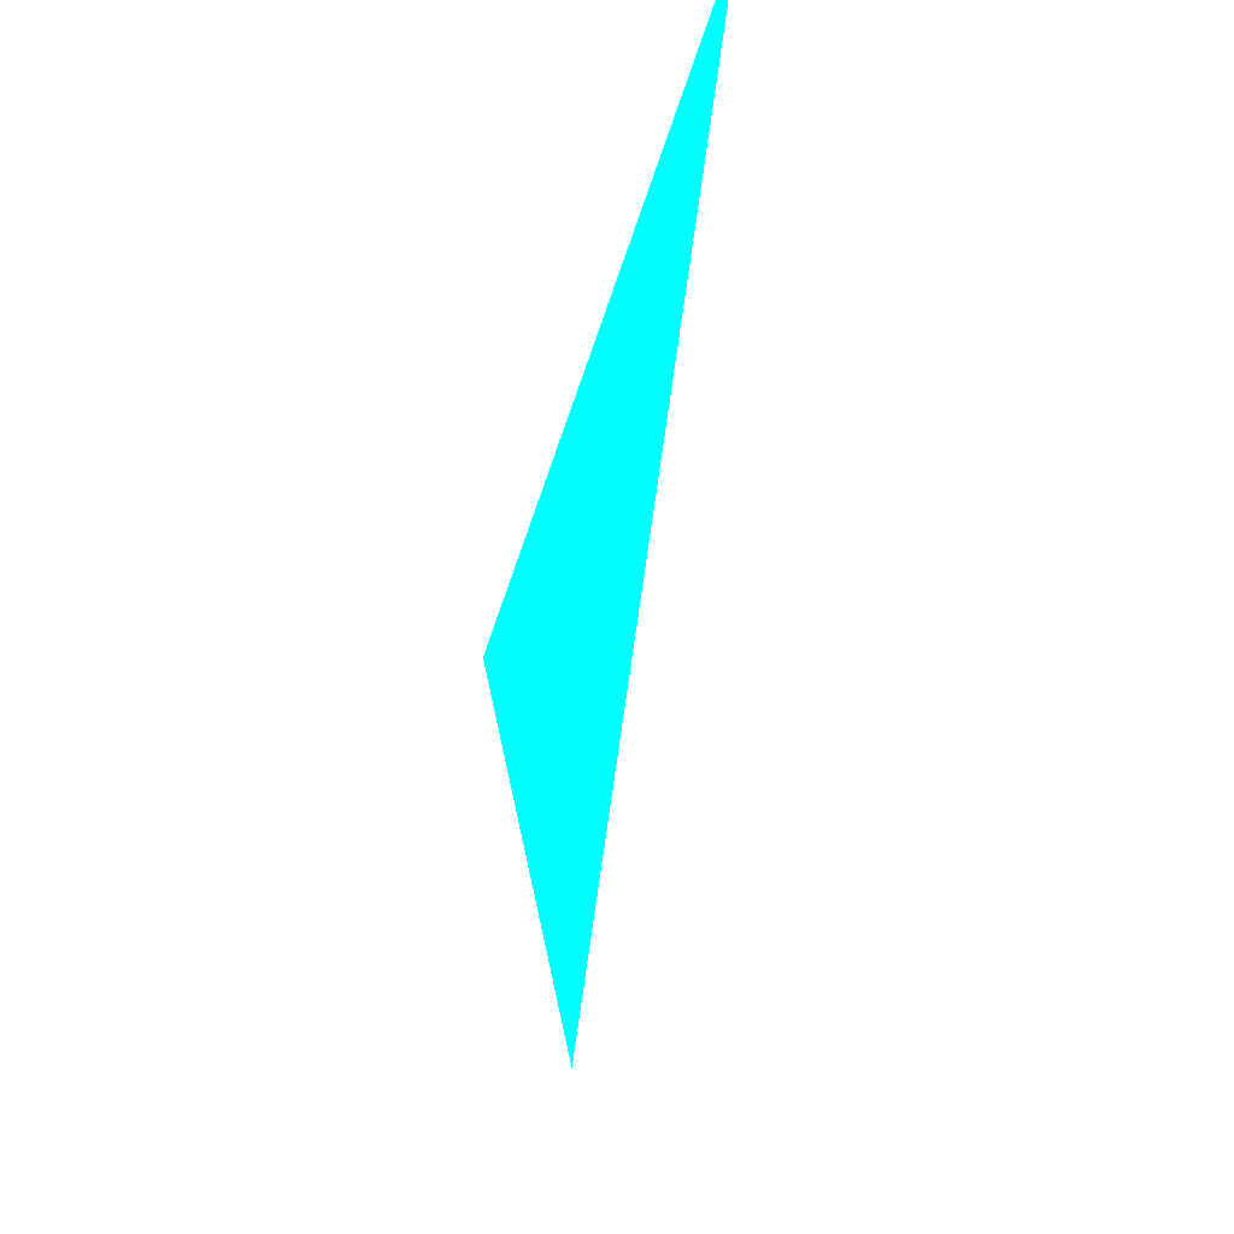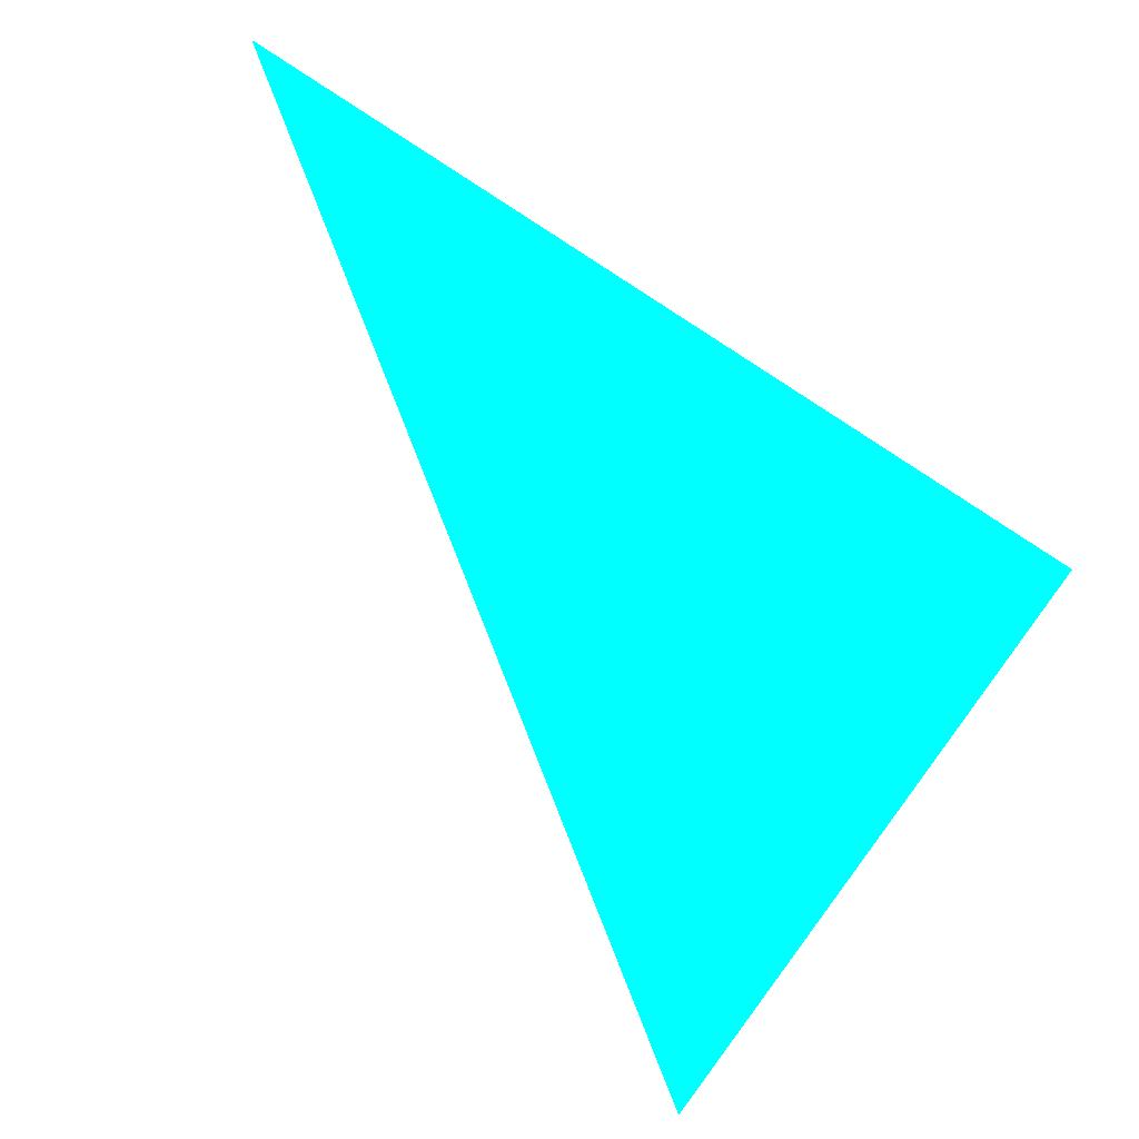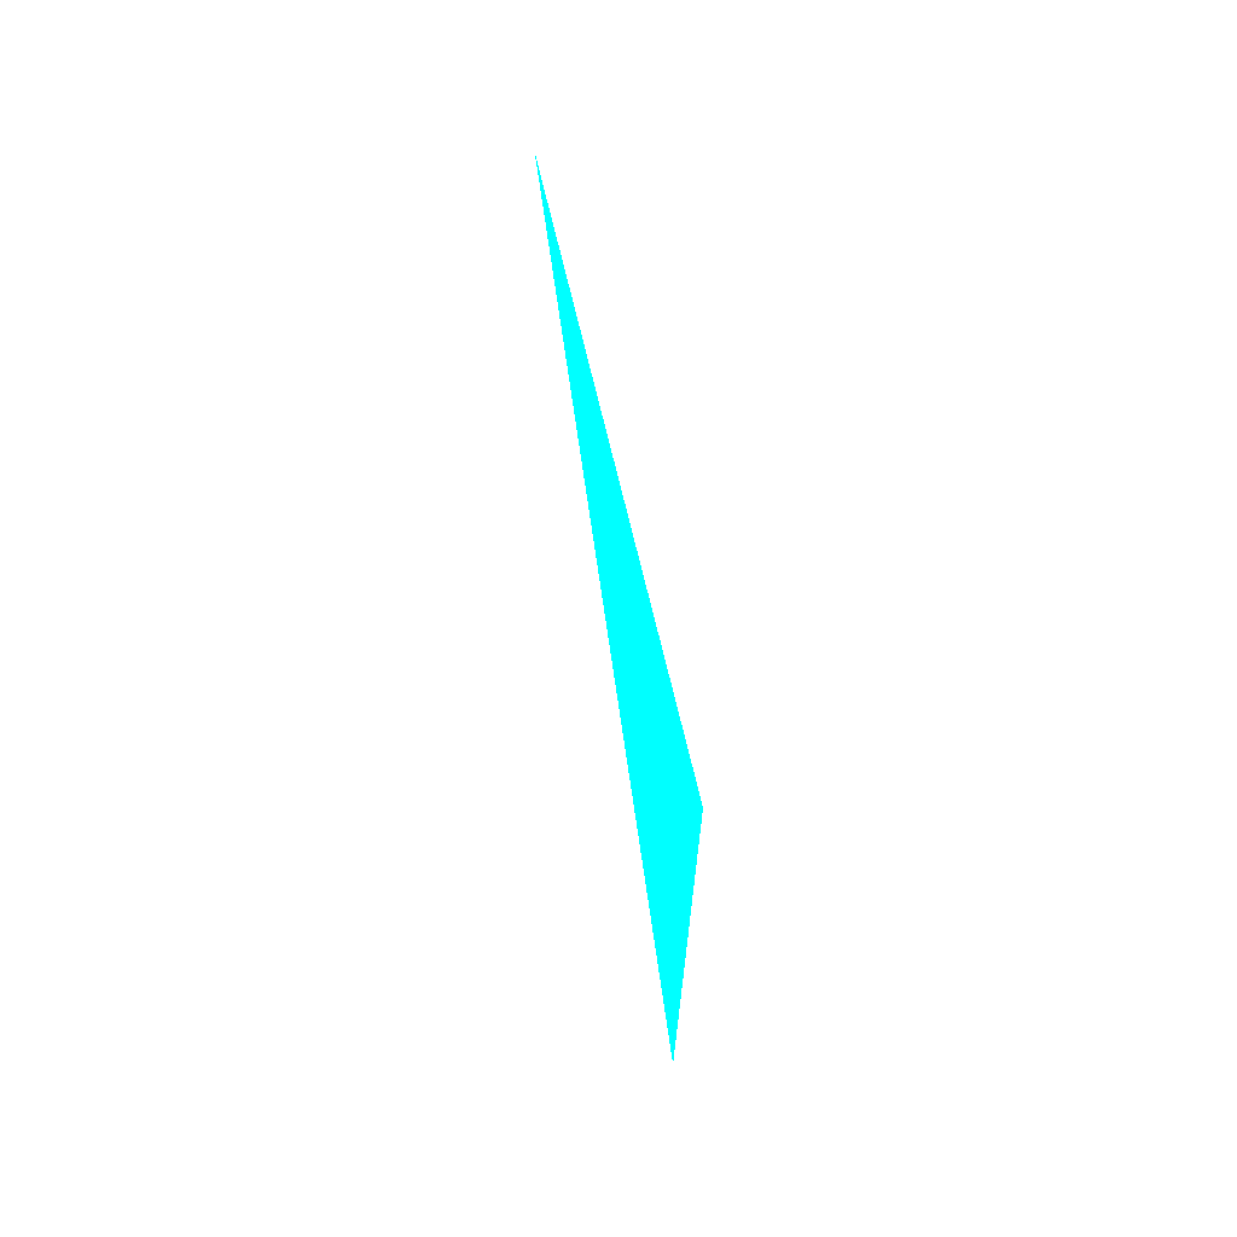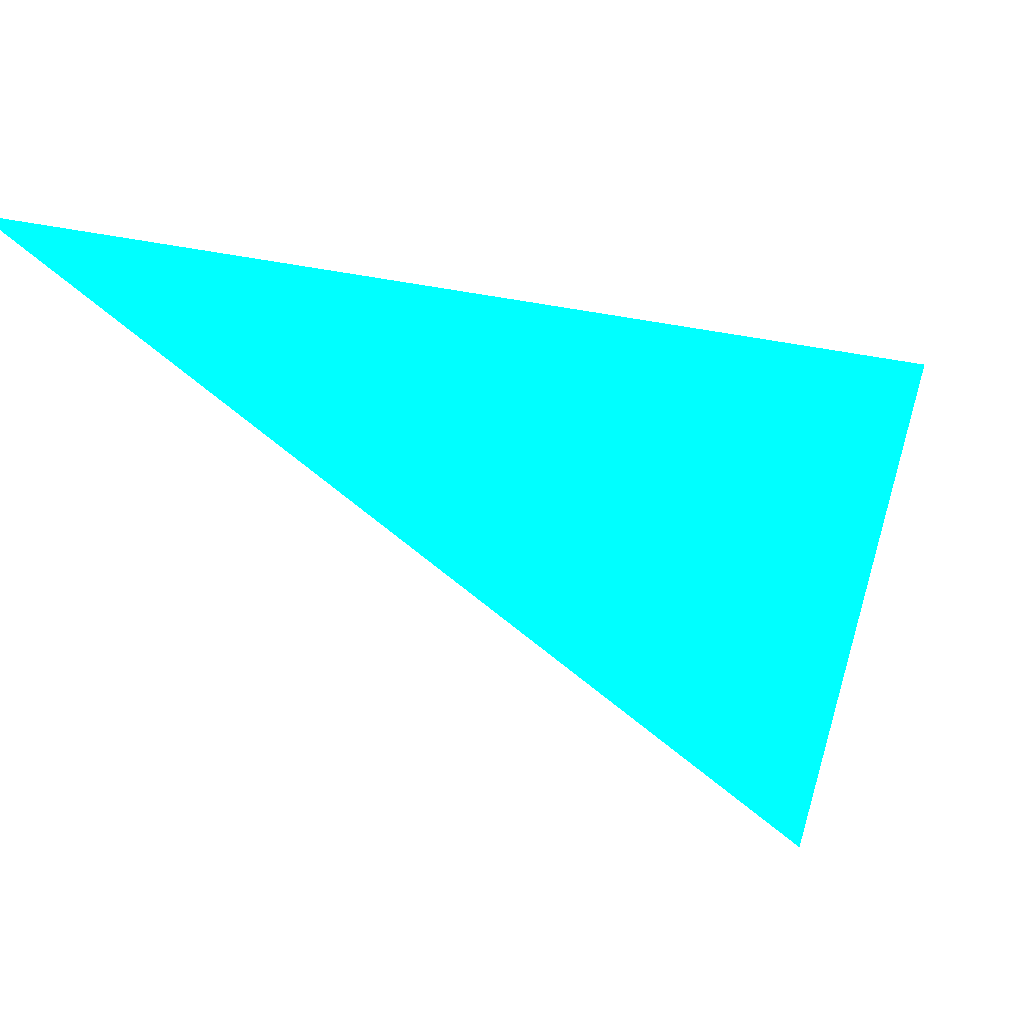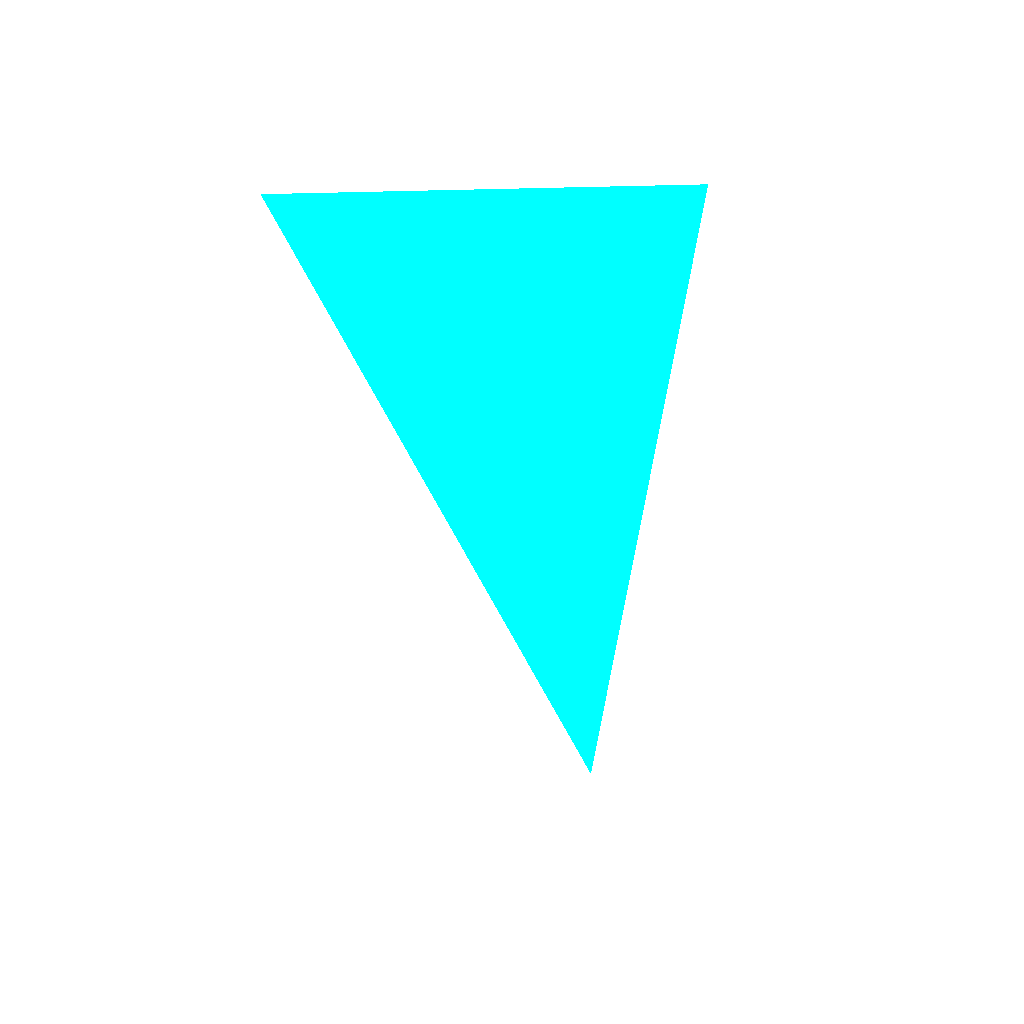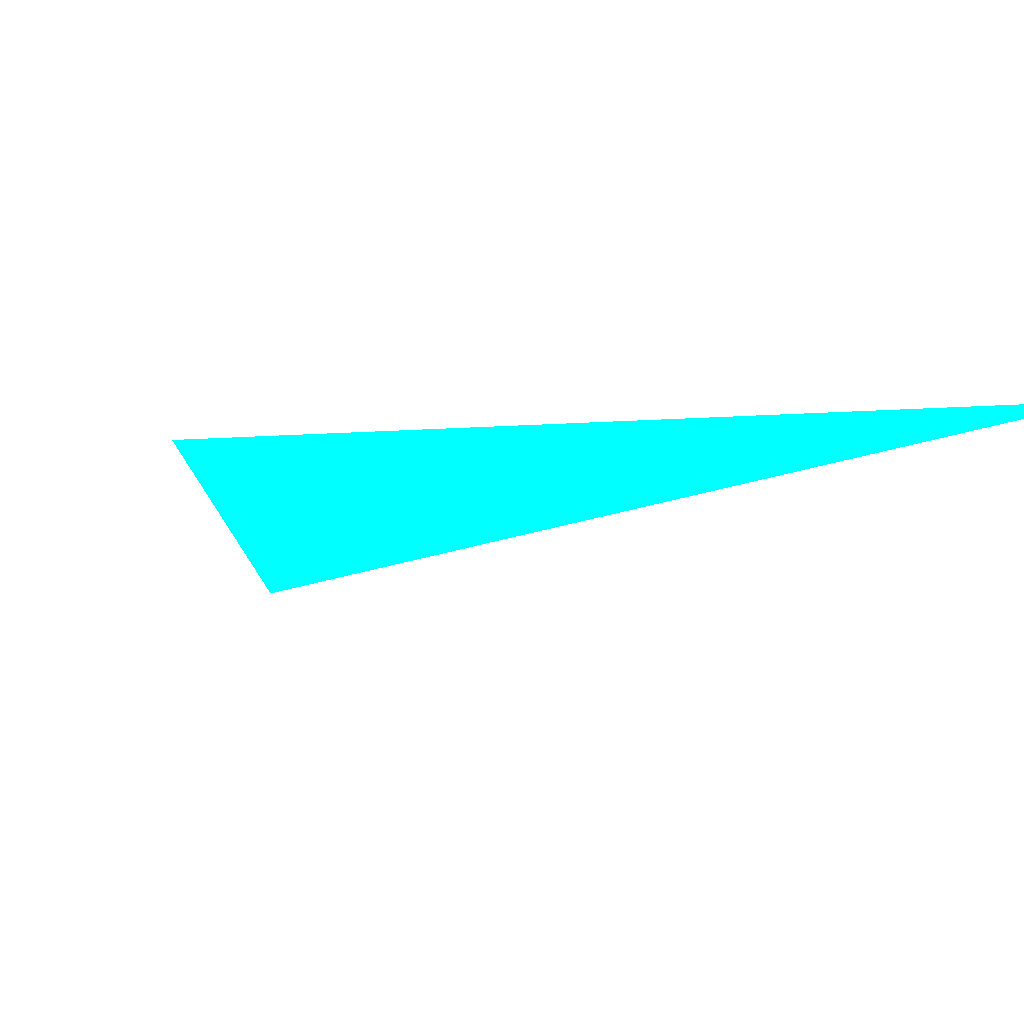
<metadata>
{"format":"obj","ext":"obj","renderer":"f3d","projection":"perspective","resolution":1024,"background":"white","views":[{"elev":44.2,"azim":108.2,"up":"+Y"},{"elev":-56.1,"azim":41.0,"up":"+Z"},{"elev":-67.3,"azim":-74.3,"up":"+Y"},{"elev":-42.9,"azim":64.1,"up":"+Z"},{"elev":37.4,"azim":-48.1,"up":"+Y"},{"elev":-10.8,"azim":167.3,"up":"+Z"}]}
</metadata>
<code>
o geometry_0
v 6.125e+05 5.855e+06 648 0 1 1
v 6.125e+05 5.855e+06 648 0 1 1
v 6.125e+05 5.855e+06 648 0 1 1
f 2 1 3

</code>
